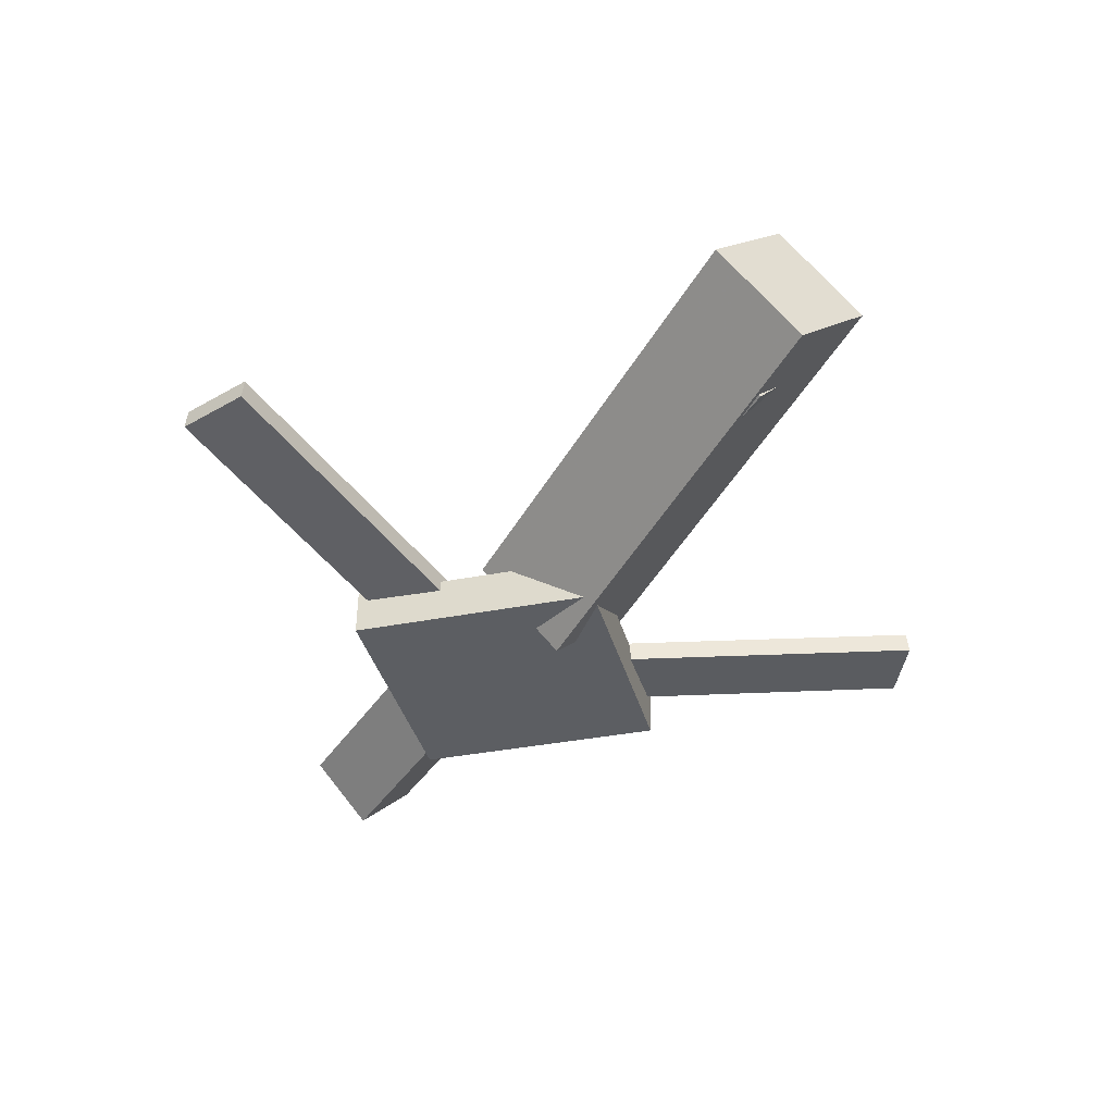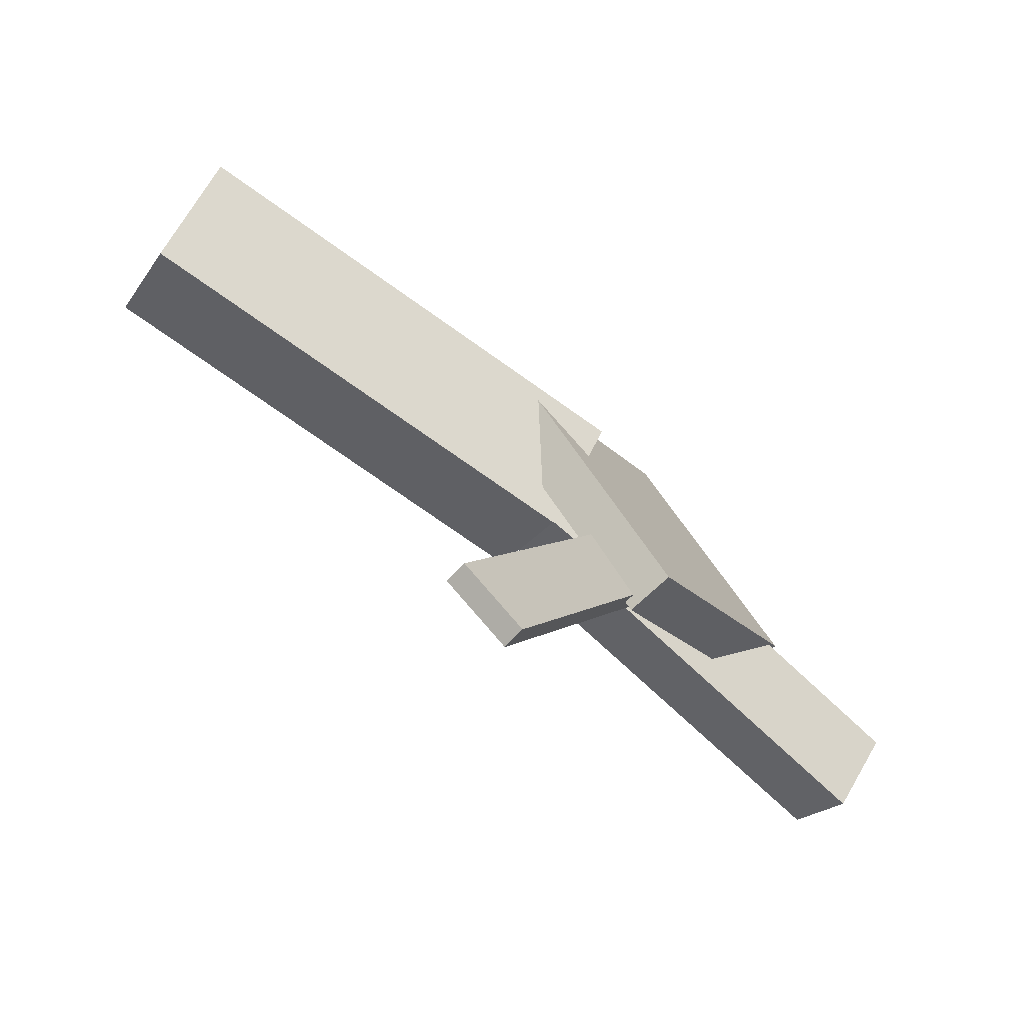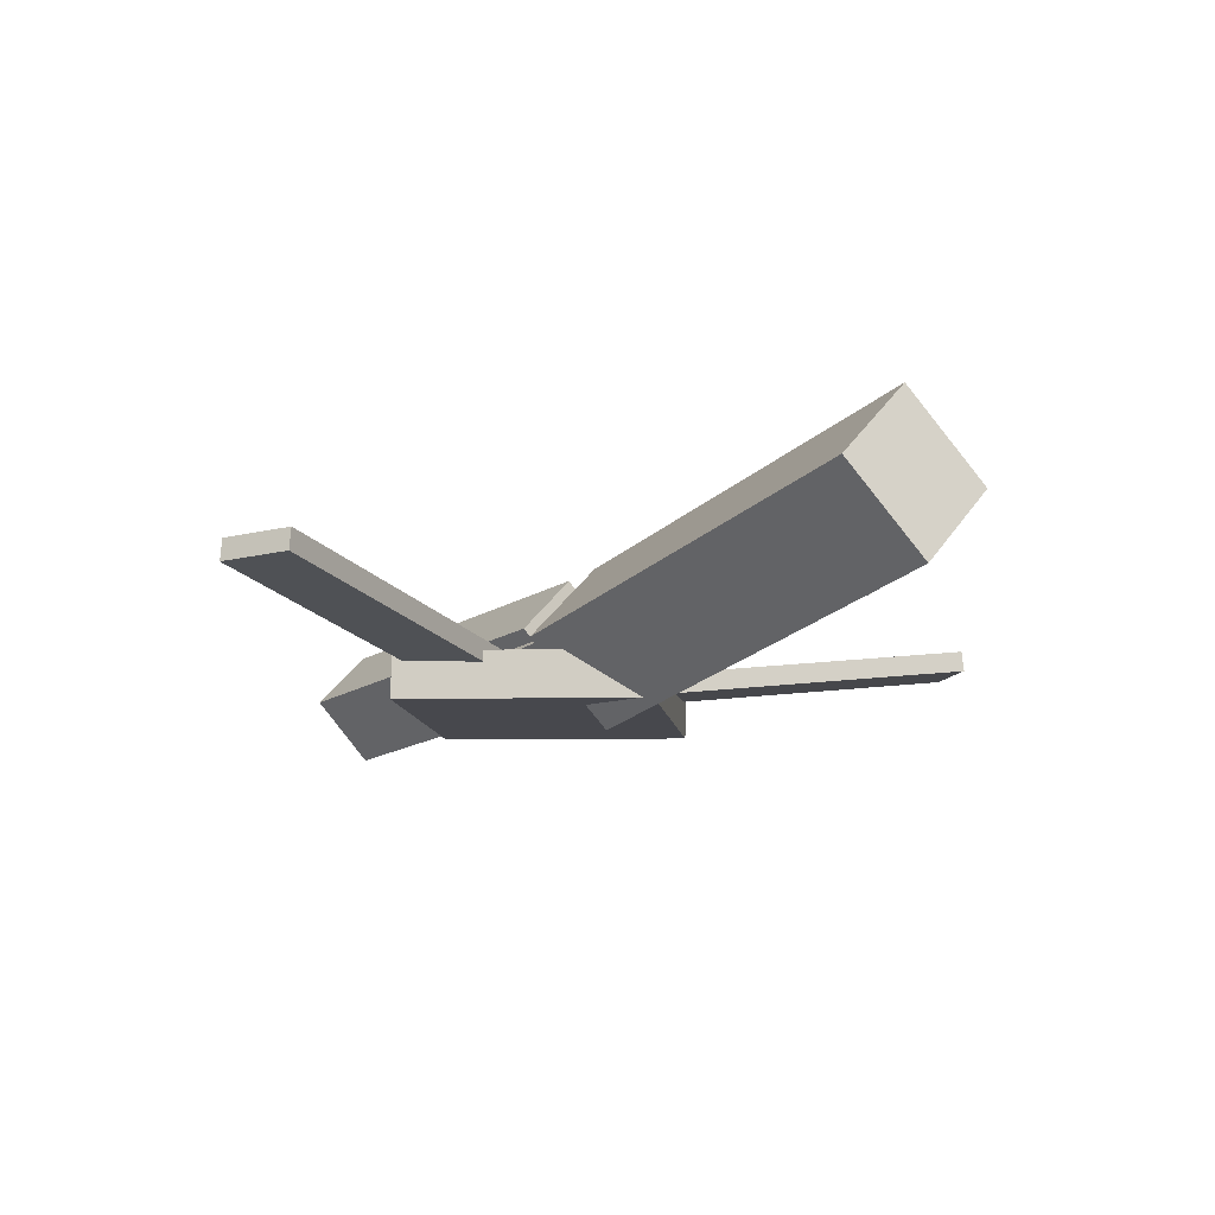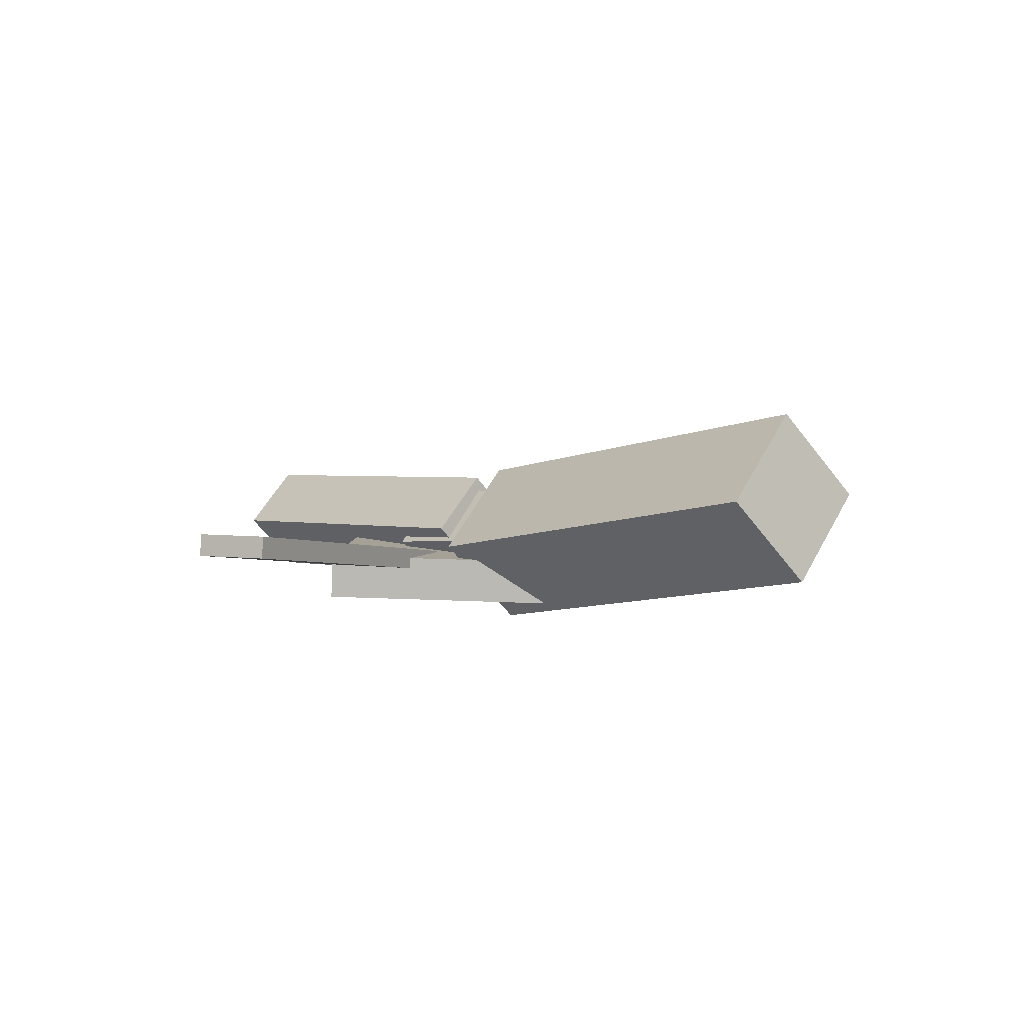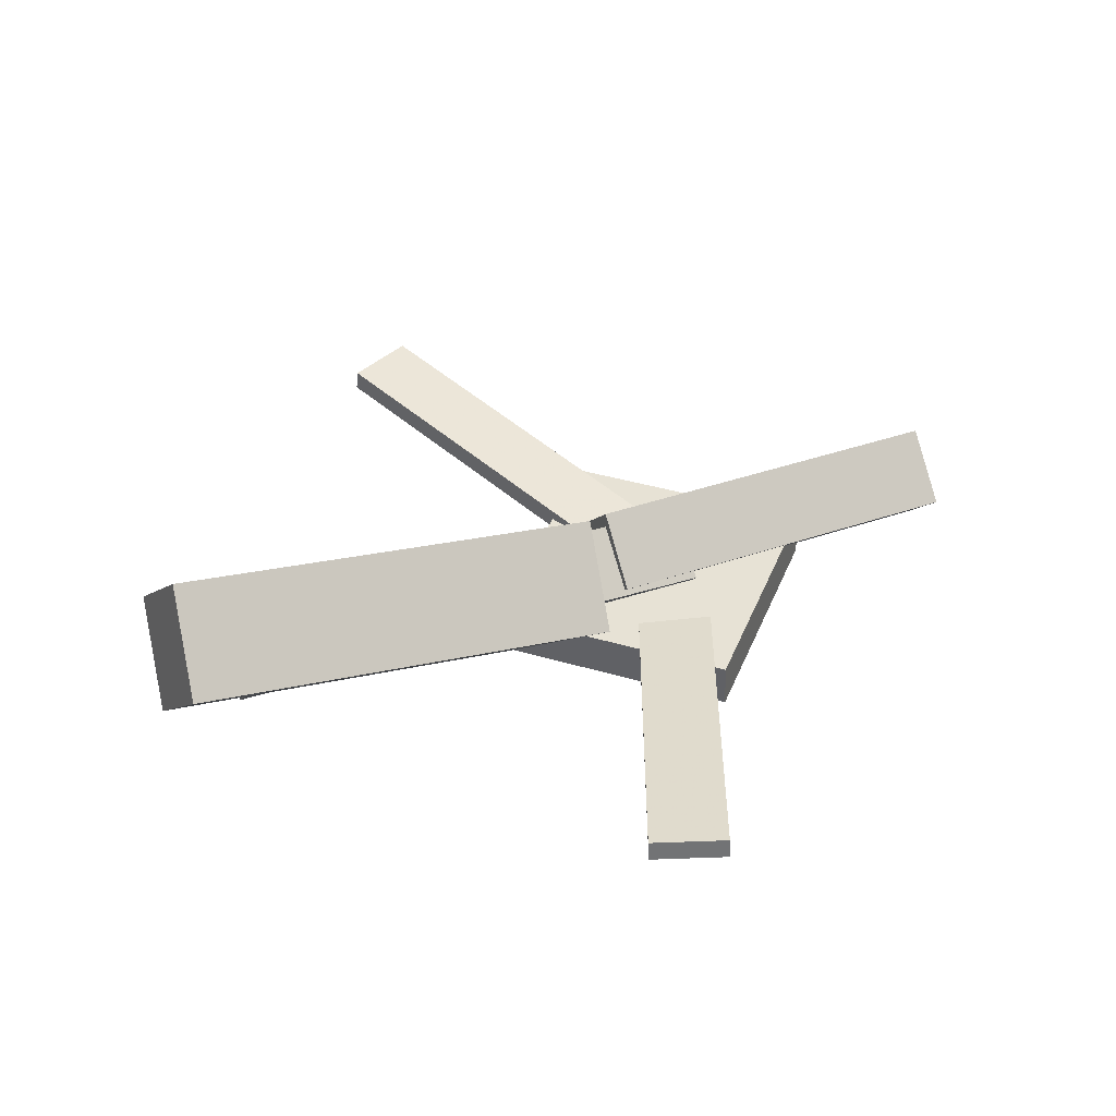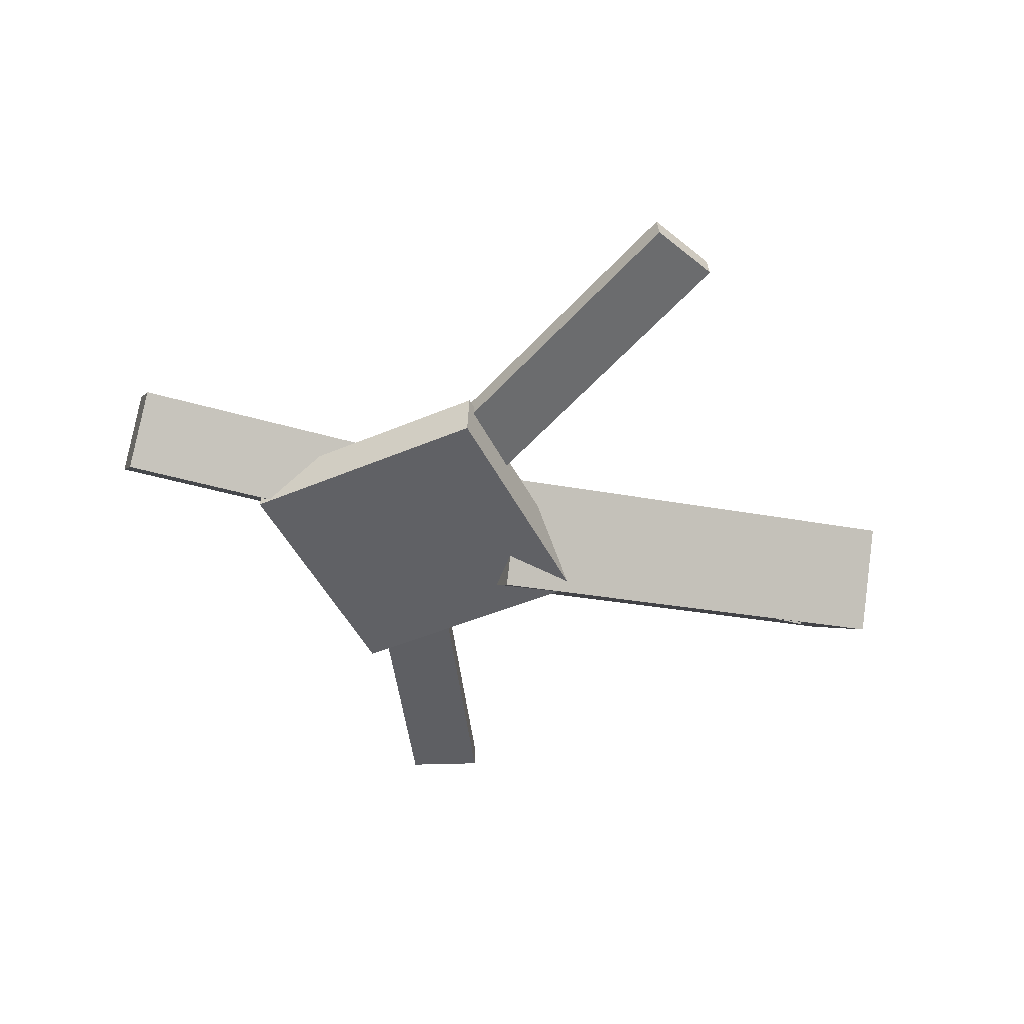
<metadata>
{"format":"obj","ext":"obj","renderer":"f3d","projection":"perspective","resolution":1024,"background":"white","views":[{"elev":-39.5,"azim":-120.6,"up":"+Y"},{"elev":-73.7,"azim":-44.9,"up":"+Z"},{"elev":-13.6,"azim":-127.1,"up":"+Y"},{"elev":4.1,"azim":-130.9,"up":"+Y"},{"elev":41.1,"azim":-24.2,"up":"+Y"},{"elev":-48.3,"azim":161.1,"up":"+Y"}]}
</metadata>
<code>
v 0.005903 -0.0502 -0.06168
v -0.004988 -0.1154 0.002124
v -0.3411 0.007516 -0.06195
v -0.352 -0.05768 0.001859
v 0.0167 0.015 0.006775
v 0.005804 -0.05019 0.07058
v -0.3303 0.07272 0.00651
v -0.3412 0.007526 0.07032
f 1.0 7.0 5.0
f 1.0 3.0 7.0
f 1.0 4.0 3.0
f 1.0 2.0 4.0
f 3.0 8.0 7.0
f 3.0 4.0 8.0
f 5.0 7.0 8.0
f 5.0 8.0 6.0
f 1.0 5.0 6.0
f 1.0 6.0 2.0
f 2.0 6.0 8.0
f 2.0 8.0 4.0
v -0.02208 -0.03892 0.3354
v -0.02201 -0.02311 0.3333
v -0.07614 -0.04185 0.3112
v -0.07607 -0.02604 0.3091
v 0.1058 -0.07628 0.05415
v 0.1058 -0.06048 0.05208
v 0.05172 -0.07922 0.02996
v 0.05179 -0.06341 0.02789
f 9.0 15.0 13.0
f 9.0 11.0 15.0
f 9.0 12.0 11.0
f 9.0 10.0 12.0
f 11.0 16.0 15.0
f 11.0 12.0 16.0
f 13.0 15.0 16.0
f 13.0 16.0 14.0
f 9.0 13.0 14.0
f 9.0 14.0 10.0
f 10.0 14.0 16.0
f 10.0 16.0 12.0
v -0.2908 -0.06566 0.007028
v 0.09568 -0.09223 0.002815
v -0.2874 -0.02215 0.0458
v 0.09909 -0.04872 0.04158
v -0.2886 -0.02608 -0.03759
v 0.09792 -0.05265 -0.04181
v -0.2852 0.01743 0.001176
v 0.1013 -0.009138 -0.003037
f 17.0 23.0 21.0
f 17.0 19.0 23.0
f 17.0 20.0 19.0
f 17.0 18.0 20.0
f 19.0 24.0 23.0
f 19.0 20.0 24.0
f 21.0 23.0 24.0
f 21.0 24.0 22.0
f 17.0 21.0 22.0
f 17.0 22.0 18.0
f 18.0 22.0 24.0
f 18.0 24.0 20.0
v 0.3324 -0.04597 -0.04914
v 0.03402 -0.03634 -0.04708
v 0.3341 -0.001705 -0.005605
v 0.03575 0.007916 -0.003554
v 0.3313 -0.09127 -0.003022
v 0.03288 -0.08165 -0.0009711
v 0.333 -0.04701 0.04051
v 0.0346 -0.03739 0.04256
f 25.0 31.0 29.0
f 25.0 27.0 31.0
f 25.0 28.0 27.0
f 25.0 26.0 28.0
f 27.0 32.0 31.0
f 27.0 28.0 32.0
f 29.0 31.0 32.0
f 29.0 32.0 30.0
f 25.0 29.0 30.0
f 25.0 30.0 26.0
f 26.0 30.0 32.0
f 26.0 32.0 28.0
v 0.07741 -0.09524 -0.1381
v 0.2173 -0.08913 0.004462
v -0.06393 -0.09967 0.0008471
v 0.076 -0.09356 0.1434
v 0.07604 -0.0585 -0.1383
v 0.216 -0.05239 0.004236
v -0.0653 -0.06293 0.0006211
v 0.07463 -0.05682 0.1432
f 33.0 39.0 37.0
f 33.0 35.0 39.0
f 33.0 36.0 35.0
f 33.0 34.0 36.0
f 35.0 40.0 39.0
f 35.0 36.0 40.0
f 37.0 39.0 40.0
f 37.0 40.0 38.0
f 33.0 37.0 38.0
f 33.0 38.0 34.0
f 34.0 38.0 40.0
f 34.0 40.0 36.0
v 0.0994 -0.07523 -0.06595
v 0.04648 -0.07505 -0.04287
v -0.01794 -0.04001 -0.3353
v -0.07087 -0.03983 -0.3123
v 0.1003 -0.05818 -0.0641
v 0.04734 -0.05801 -0.04102
v -0.01707 -0.02296 -0.3335
v -0.07 -0.02279 -0.3104
f 41.0 47.0 45.0
f 41.0 43.0 47.0
f 41.0 44.0 43.0
f 41.0 42.0 44.0
f 43.0 48.0 47.0
f 43.0 44.0 48.0
f 45.0 47.0 48.0
f 45.0 48.0 46.0
f 41.0 45.0 46.0
f 41.0 46.0 42.0
f 42.0 46.0 48.0
f 42.0 48.0 44.0

</code>
